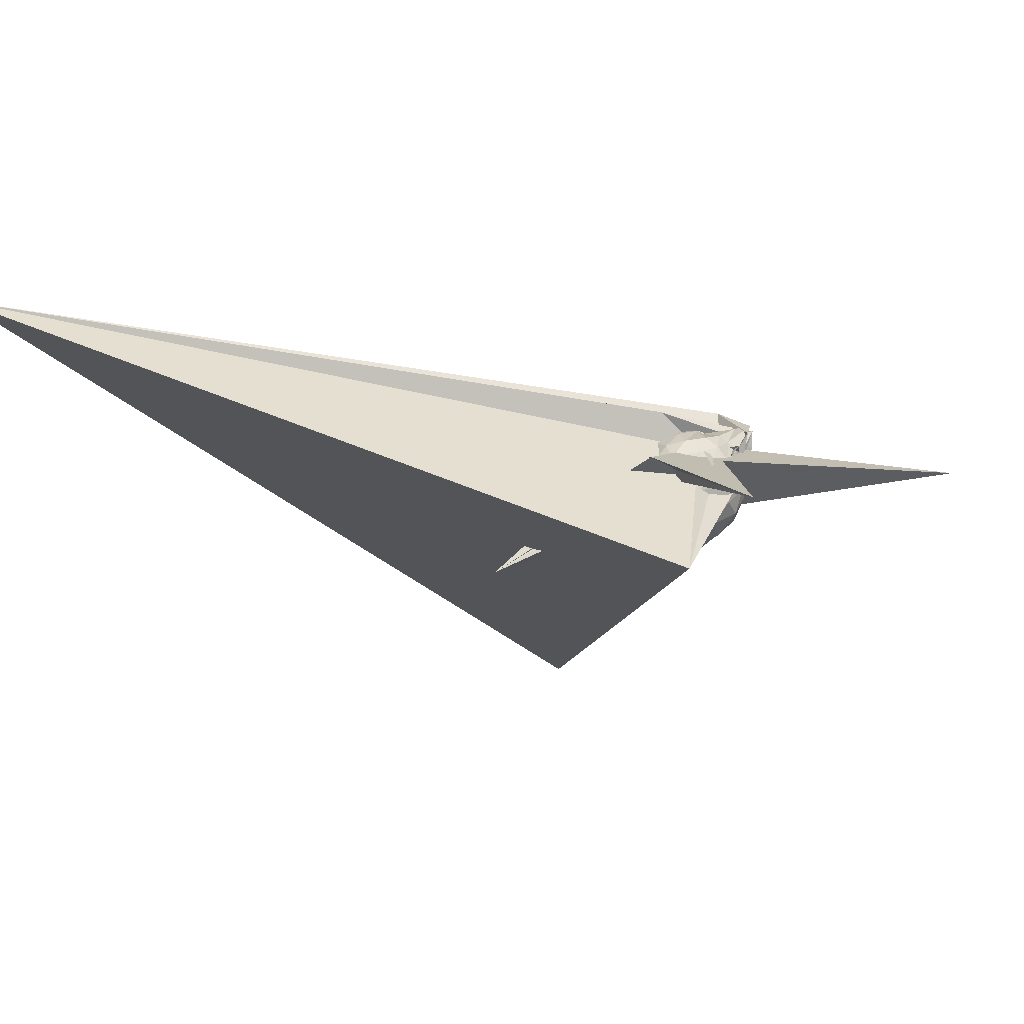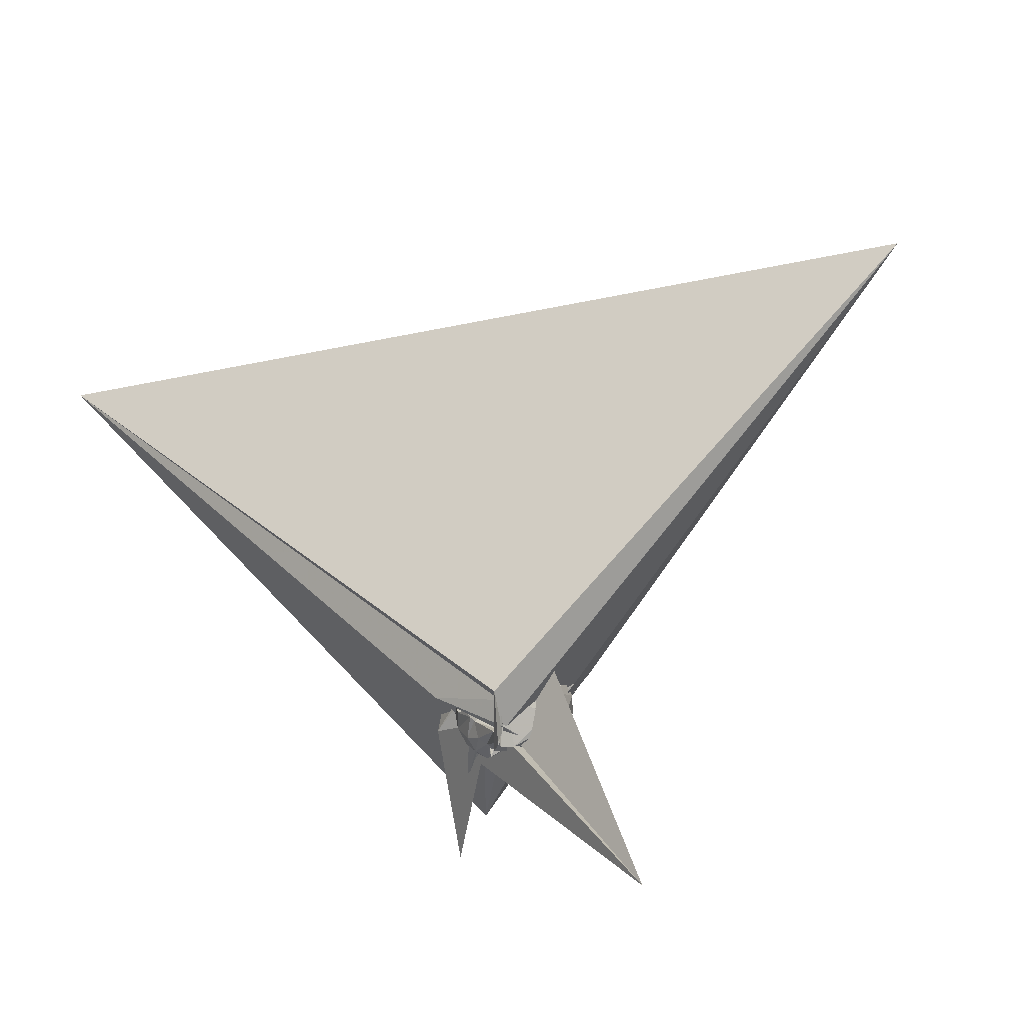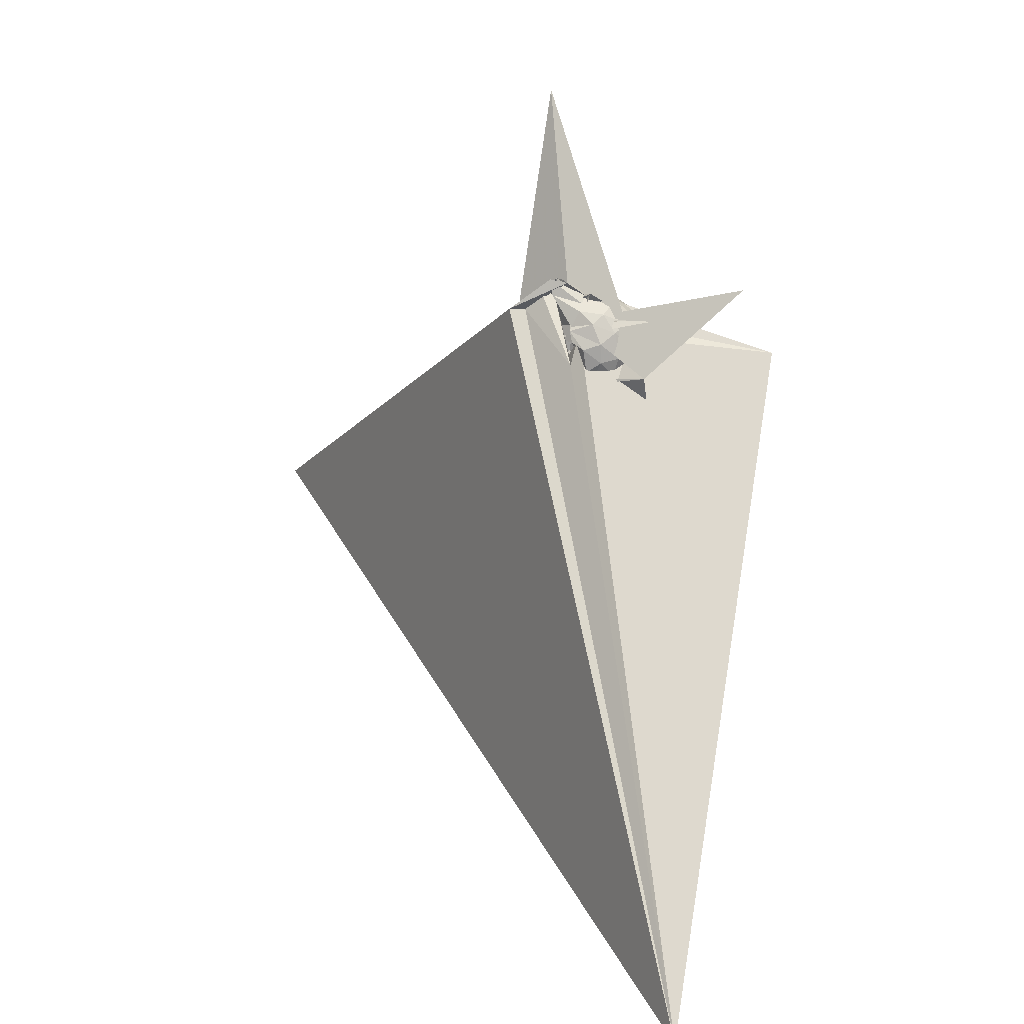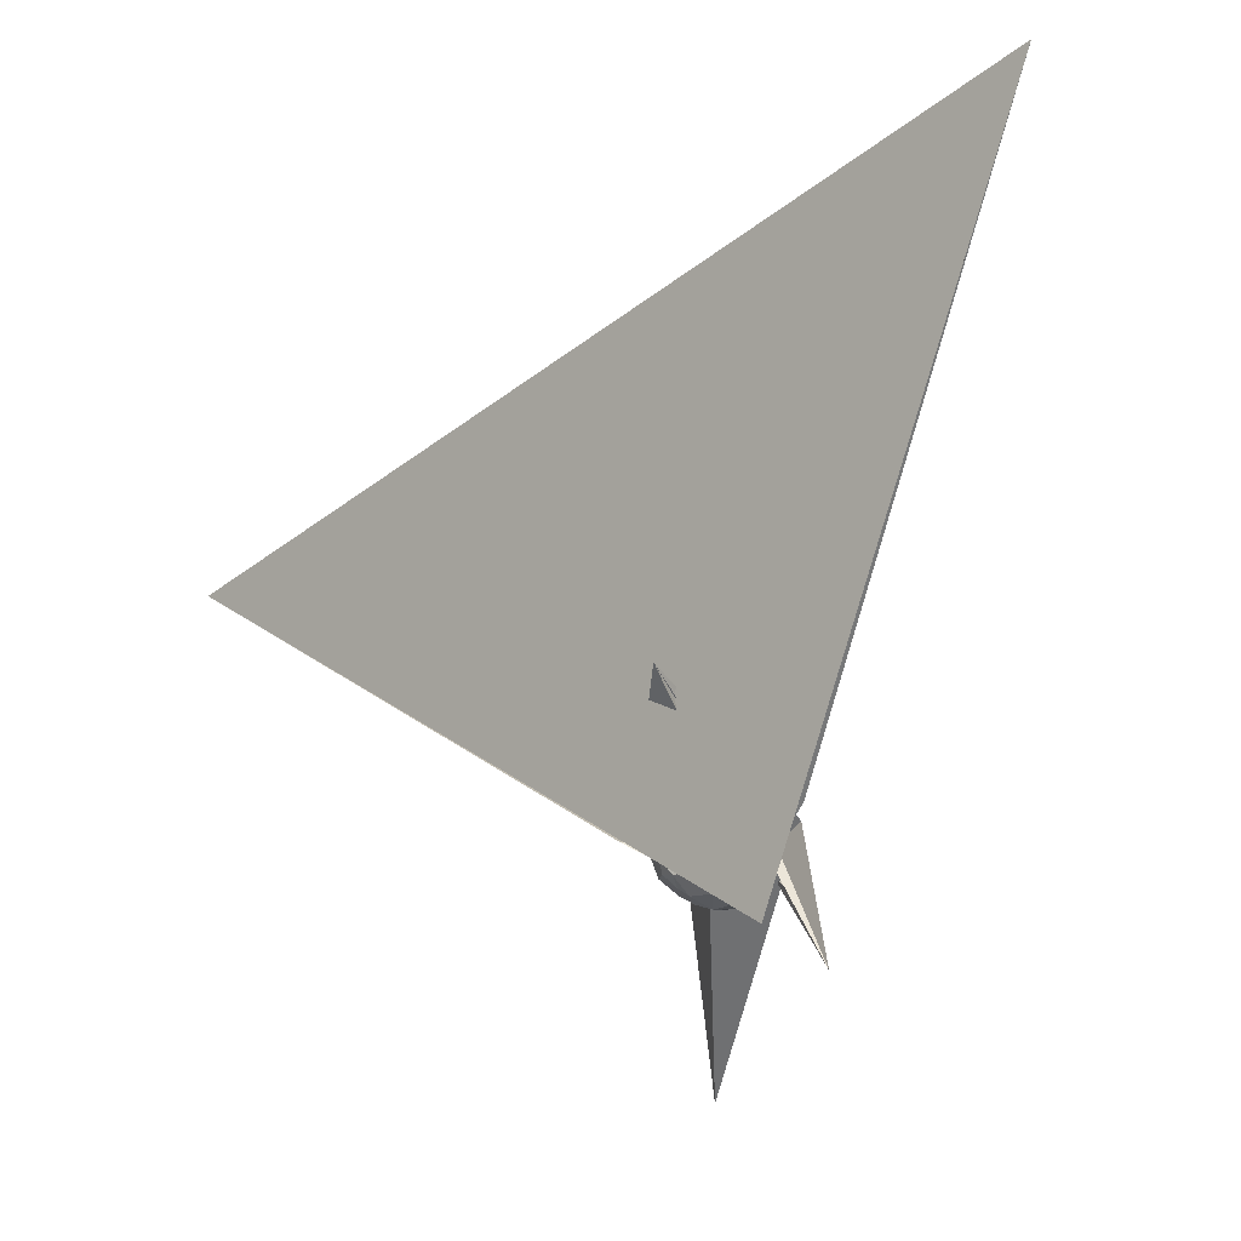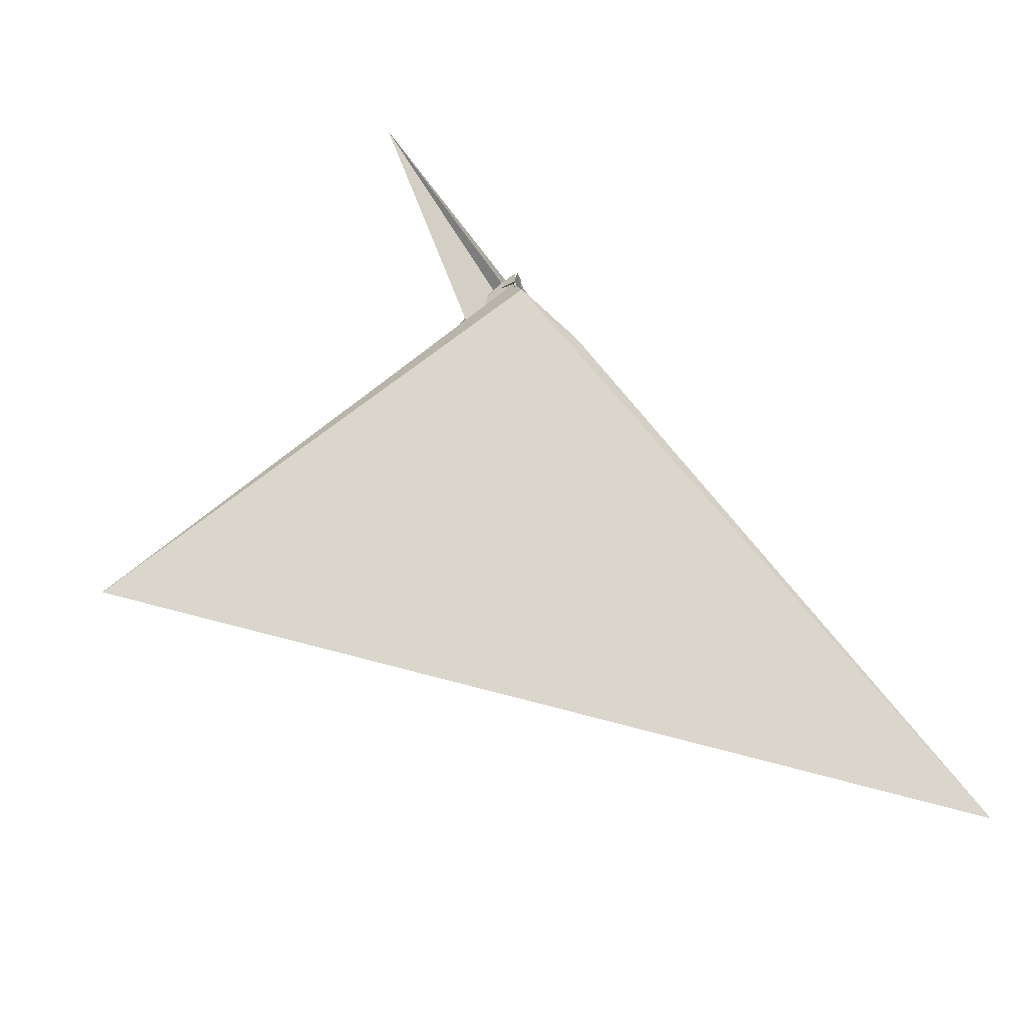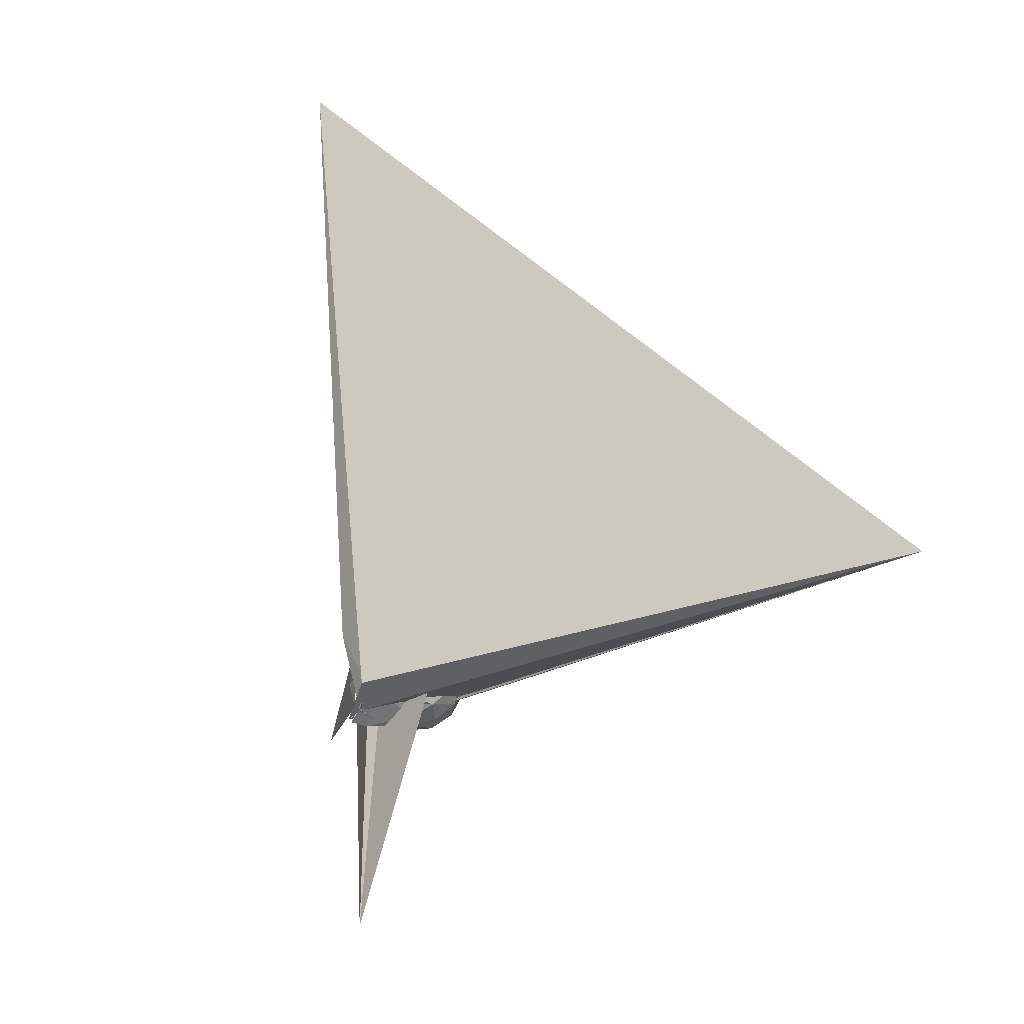
<metadata>
{"format":"obj","ext":"obj","renderer":"f3d","projection":"perspective","resolution":1024,"background":"white","views":[{"elev":-58.0,"azim":98.9,"up":"+Z"},{"elev":47.8,"azim":164.0,"up":"+Z"},{"elev":8.2,"azim":89.8,"up":"+Y"},{"elev":-71.1,"azim":10.5,"up":"+Z"},{"elev":79.4,"azim":-17.7,"up":"+Z"},{"elev":71.5,"azim":-160.5,"up":"+Z"}]}
</metadata>
<code>
v 0.3478 -0.07493 1.763
v 0.1181 -0.4144 0.647
v 0.4135 -0.1604 1.738
v 0.2893 0.07802 1.606
v 0.2387 0.08197 1.491
v 0.0503 0.1806 1.107
v 0.3311 -0.5181 -1.041
v 0.4167 -0.231 1.568
v 0.328 -0.4989 1.711
v 0.3922 0.4937 1.882
v 0.2091 0.02322 2.307
v 0.02861 0.1023 2.105
v -0.003682 -0.005035 2.446
v -0.4098 -0.3589 2.031
v -0.3715 -0.6602 1.895
v -0.2078 -0.7213 1.9
v 0.048 -0.8086 1.824
v 0.3312 -0.7845 1.689
v 0.4199 -0.6309 1.714
v 0.4035 -0.5577 1.76
v 0.5132 -0.3307 1.751
v 0.6212 -0.2965 1.682
v 0.06479 -0.2071 2.203
v -0.01264 -0.3469 1.985
v -1.142 -0.5919 1.552
v -5.903 -2.907 5.987
v 4.475 -8.707 0.4905
v 0.9577 -0.639 1.703
v 0.3274 0.2511 1.9
v 0.2012 0.4583 1.777
v -0.348 0.1426 1.853
v -0.5601 -0.08856 1.937
v -0.6975 -0.376 1.855
v -0.6449 -0.6705 1.761
v -0.4134 -0.925 1.707
v -0.1603 -1.018 1.618
v 0.1843 -1.021 1.555
v 0.4266 -0.9449 1.506
v 0.3716 -0.8544 1.569
v 0.4592 -0.5973 1.74
v 0.5479 -0.1308 1.435
v 0.487 -0.2406 1.74
v 0.5667 -0.1224 1.699
v 0.3267 0.2574 1.903
v 0.321 0.3278 1.984
v 0.3581 0.07863 2.512
v 0.2842 0.07186 2.298
v 0.3205 0.3356 2.094
v 0.01846 0.37 1.702
v -0.345 0.2279 1.701
v -0.631 0.02811 1.661
v -0.8009 -0.2702 1.583
v -0.7466 -0.637 1.606
v -0.5489 -0.884 1.572
v -0.3159 -1.041 1.402
v 0.3022 -1.059 1.7
v 0.9253 0.353 -0.5791
v 0.8984 -0.8254 0.7215
v 0.1376 -2.604 0.4677
v 0.4114 -0.5898 1.765
v 0.5199 -0.3547 1.677
v 0.6441 -0.3615 1.671
v 0.568 -0.1525 1.683
v 0.4291 0.2641 1.933
v 0.4233 0.4755 1.962
v 0.4621 0.4285 1.736
v 0.3035 0.3466 1.891
v 0.02324 0.36 1.747
v -0.2295 0.2441 1.554
v -0.5926 0.1096 1.387
v -0.7802 -0.1692 1.321
v -0.8145 -0.477 1.235
v -0.6731 -0.7873 1.189
v -0.3938 -1.032 1.197
v -0.04816 -1.135 1.258
v 0.5666 -0.8638 1.825
v 0.3731 -0.08144 1.685
v -0.6823 3.02 1.936
v -0.3631 -2.301 2.734
v 0.6441 -0.7589 1.478
v 0.7118 -0.4552 1.525
v 0.6091 -0.2055 1.708
v 0.5731 0.05544 1.571
v 0.4824 0.1548 1.539
v 0.3674 0.2563 1.488
v 0.1978 0.3126 1.497
v 0.05006 0.3381 1.492
v -0.1749 0.2913 1.253
v -0.4195 0.1011 1.076
v -0.5722 -0.1707 0.9798
v -0.7057 -0.3673 0.9674
v -0.7049 -0.5955 0.9251
v -0.484 -0.8974 0.8709
v -0.2372 -1.095 0.9534
v 0.1182 -1.192 1.111
v -0.3323 -3.006 0.4543
v 0.3238 -0.879 1.31
v 0.4461 -0.9445 1.457
v 0.5985 -0.8145 1.379
v 0.6979 -0.6313 1.288
v 0.7333 -0.3812 1.294
v 0.6732 -0.1138 1.4
v 0.4793 -0.1096 1.68
v 0.321 -0.07942 1.614
v 0.1466 0.05393 1.492
v 0.1813 -0.02419 1.523
v 0.465 0.286 1.427
v 0.1824 0.2655 1.574
v -0.3854 -0.03283 1.124
v -0.6467 -0.2081 1.254
v -0.4027 -0.1213 1.917
v -0.2507 -0.4074 2.025
v -0.01852 -0.5665 1.966
v 0.247 -0.6011 1.819
v 0.346 -0.5214 1.794
v 0.4561 -0.3184 1.94
v 0.5968 -0.2679 1.647
v 0.7062 -0.04716 0.4572
v 0.3228 0.07207 1.588
v 0.4463 0.1914 1.265
v 0.2916 0.1328 1.719
v 0.101 0.2269 1.9
v -0.02048 -0.1031 1.921
v -0.02116 -0.2232 1.814
v 0.1905 -0.3259 1.887
v 0.4869 -0.422 1.728
v 0.4419 -0.2689 1.939
v 0.4074 -0.08465 1.717
v 0.3413 0.005506 1.701
v 0.1863 0.1403 1.876
v 0.1595 -0.1956 1.878
v 0.4061 -0.2251 1.727
v 0.5997 0.01426 1.252
v 0.4454 0.1253 1.149
v 0.2079 0.2267 1.13
v -0.002188 0.2689 1.155
v -0.2302 0.1355 0.9453
v -0.4501 -0.1256 0.8165
v -0.5858 -0.4142 0.8068
v -0.3819 -0.6874 0.8488
v -0.1818 -0.8898 0.7741
v 0.08125 -1.127 0.8736
v -0.9088 -0.797 2.155
v 0.3899 -0.9242 1.016
v 0.5924 -0.8022 1.126
v 0.6635 -0.5713 1.048
v 0.6532 -0.2323 1.097
v 0.4932 -0.1164 0.9362
v 0.2607 0.02471 0.8865
v 0.01317 0.06272 0.8361
v -0.1886 -0.1691 0.6859
v -0.3454 -0.471 0.6869
v -0.1999 -0.6513 0.7719
v -0.2489 -1.163 0.9263
v 0.2371 -0.8646 0.8236
v 0.4805 -0.7137 0.8993
v 0.507 -0.4281 0.8438
v 0.3087 -0.2738 0.7252
v 0.07715 -0.1961 0.6975
v -0.09422 -0.5051 0.7408
v -0.00715 -0.6679 0.698
v 0.3201 -0.5664 0.6978
f 3 23 4
f 4 23 24
f 4 24 5
f 5 24 25
f 5 25 6
f 6 25 26
f 6 26 7
f 7 26 27
f 7 27 8
f 8 27 28
f 8 28 9
f 9 28 29
f 9 29 10
f 10 29 30
f 10 30 11
f 11 30 31
f 11 31 12
f 12 31 32
f 12 32 13
f 13 32 33
f 13 33 14
f 14 33 34
f 14 34 15
f 15 34 35
f 15 35 16
f 16 35 36
f 16 36 17
f 17 36 37
f 17 37 18
f 18 37 38
f 18 38 19
f 19 38 39
f 19 39 20
f 20 39 40
f 20 40 21
f 21 40 41
f 21 41 22
f 22 41 42
f 22 42 3
f 3 42 23
f 23 43 24
f 24 43 44
f 24 44 25
f 25 44 45
f 25 45 26
f 26 45 46
f 26 46 27
f 27 46 47
f 27 47 28
f 28 47 48
f 28 48 29
f 29 48 49
f 29 49 30
f 30 49 50
f 30 50 31
f 31 50 51
f 31 51 32
f 32 51 52
f 32 52 33
f 33 52 53
f 33 53 34
f 34 53 54
f 34 54 35
f 35 54 55
f 35 55 36
f 36 55 56
f 36 56 37
f 37 56 57
f 37 57 38
f 38 57 58
f 38 58 39
f 39 58 59
f 39 59 40
f 40 59 60
f 40 60 41
f 41 60 61
f 41 61 42
f 42 61 62
f 42 62 23
f 23 62 43
f 43 63 44
f 44 63 64
f 44 64 45
f 45 64 65
f 45 65 46
f 46 65 66
f 46 66 47
f 47 66 67
f 47 67 48
f 48 67 68
f 48 68 49
f 49 68 69
f 49 69 50
f 50 69 70
f 50 70 51
f 51 70 71
f 51 71 52
f 52 71 72
f 52 72 53
f 53 72 73
f 53 73 54
f 54 73 74
f 54 74 55
f 55 74 75
f 55 75 56
f 56 75 76
f 56 76 57
f 57 76 77
f 57 77 58
f 58 77 78
f 58 78 59
f 59 78 79
f 59 79 60
f 60 79 80
f 60 80 61
f 61 80 81
f 61 81 62
f 62 81 82
f 62 82 43
f 43 82 63
f 63 83 64
f 64 83 84
f 64 84 65
f 65 84 85
f 65 85 66
f 66 85 86
f 66 86 67
f 67 86 87
f 67 87 68
f 68 87 88
f 68 88 69
f 69 88 89
f 69 89 70
f 70 89 90
f 70 90 71
f 71 90 91
f 71 91 72
f 72 91 92
f 72 92 73
f 73 92 93
f 73 93 74
f 74 93 94
f 74 94 75
f 75 94 95
f 75 95 76
f 76 95 96
f 76 96 77
f 77 96 97
f 77 97 78
f 78 97 98
f 78 98 79
f 79 98 99
f 79 99 80
f 80 99 100
f 80 100 81
f 81 100 101
f 81 101 82
f 82 101 102
f 82 102 63
f 63 102 83
f 103 104 118
f 104 119 118
f 104 105 119
f 105 120 119
f 105 106 120
f 106 107 120
f 107 121 120
f 107 108 121
f 108 122 121
f 108 109 122
f 109 110 122
f 110 123 122
f 110 111 123
f 111 124 123
f 111 112 124
f 112 113 124
f 113 125 124
f 113 114 125
f 114 126 125
f 114 115 126
f 115 116 126
f 116 127 126
f 116 117 127
f 117 118 127
f 117 103 118
f 118 119 128
f 119 129 128
f 119 120 129
f 120 121 129
f 121 130 129
f 121 122 130
f 122 123 130
f 123 131 130
f 123 124 131
f 124 125 131
f 125 132 131
f 125 126 132
f 126 127 132
f 127 128 132
f 127 118 128
f 133 148 134
f 134 148 149
f 134 149 135
f 135 149 150
f 135 150 136
f 136 150 137
f 137 150 151
f 137 151 138
f 138 151 152
f 138 152 139
f 139 152 140
f 140 152 153
f 140 153 141
f 141 153 154
f 141 154 142
f 142 154 143
f 143 154 155
f 143 155 144
f 144 155 156
f 144 156 145
f 145 156 146
f 146 156 157
f 146 157 147
f 147 157 148
f 147 148 133
f 148 158 149
f 149 158 159
f 149 159 150
f 150 159 151
f 151 159 160
f 151 160 152
f 152 160 153
f 153 160 161
f 153 161 154
f 154 161 155
f 155 161 162
f 155 162 156
f 156 162 157
f 157 162 158
f 157 158 148
f 3 4 103
f 103 4 104
f 4 5 104
f 104 5 105
f 5 6 105
f 105 6 106
f 6 7 106
f 7 8 106
f 106 8 107
f 8 9 107
f 107 9 108
f 9 10 108
f 108 10 109
f 10 11 109
f 11 12 109
f 109 12 110
f 12 13 110
f 110 13 111
f 13 14 111
f 111 14 112
f 14 15 112
f 15 16 112
f 112 16 113
f 16 17 113
f 113 17 114
f 17 18 114
f 114 18 115
f 18 19 115
f 19 20 115
f 115 20 116
f 20 21 116
f 116 21 117
f 21 22 117
f 117 22 103
f 22 3 103
f 83 133 84
f 84 133 134
f 84 134 85
f 85 134 135
f 85 135 86
f 86 135 136
f 86 136 87
f 87 136 88
f 88 136 137
f 88 137 89
f 89 137 138
f 89 138 90
f 90 138 139
f 90 139 91
f 91 139 92
f 92 139 140
f 92 140 93
f 93 140 141
f 93 141 94
f 94 141 142
f 94 142 95
f 95 142 96
f 96 142 143
f 96 143 97
f 97 143 144
f 97 144 98
f 98 144 145
f 98 145 99
f 99 145 100
f 100 145 146
f 100 146 101
f 101 146 147
f 101 147 102
f 102 147 133
f 102 133 83
f 128 129 1
f 129 130 1
f 130 131 1
f 131 132 1
f 132 128 1
f 159 158 2
f 160 159 2
f 161 160 2
f 162 161 2
f 158 162 2

</code>
